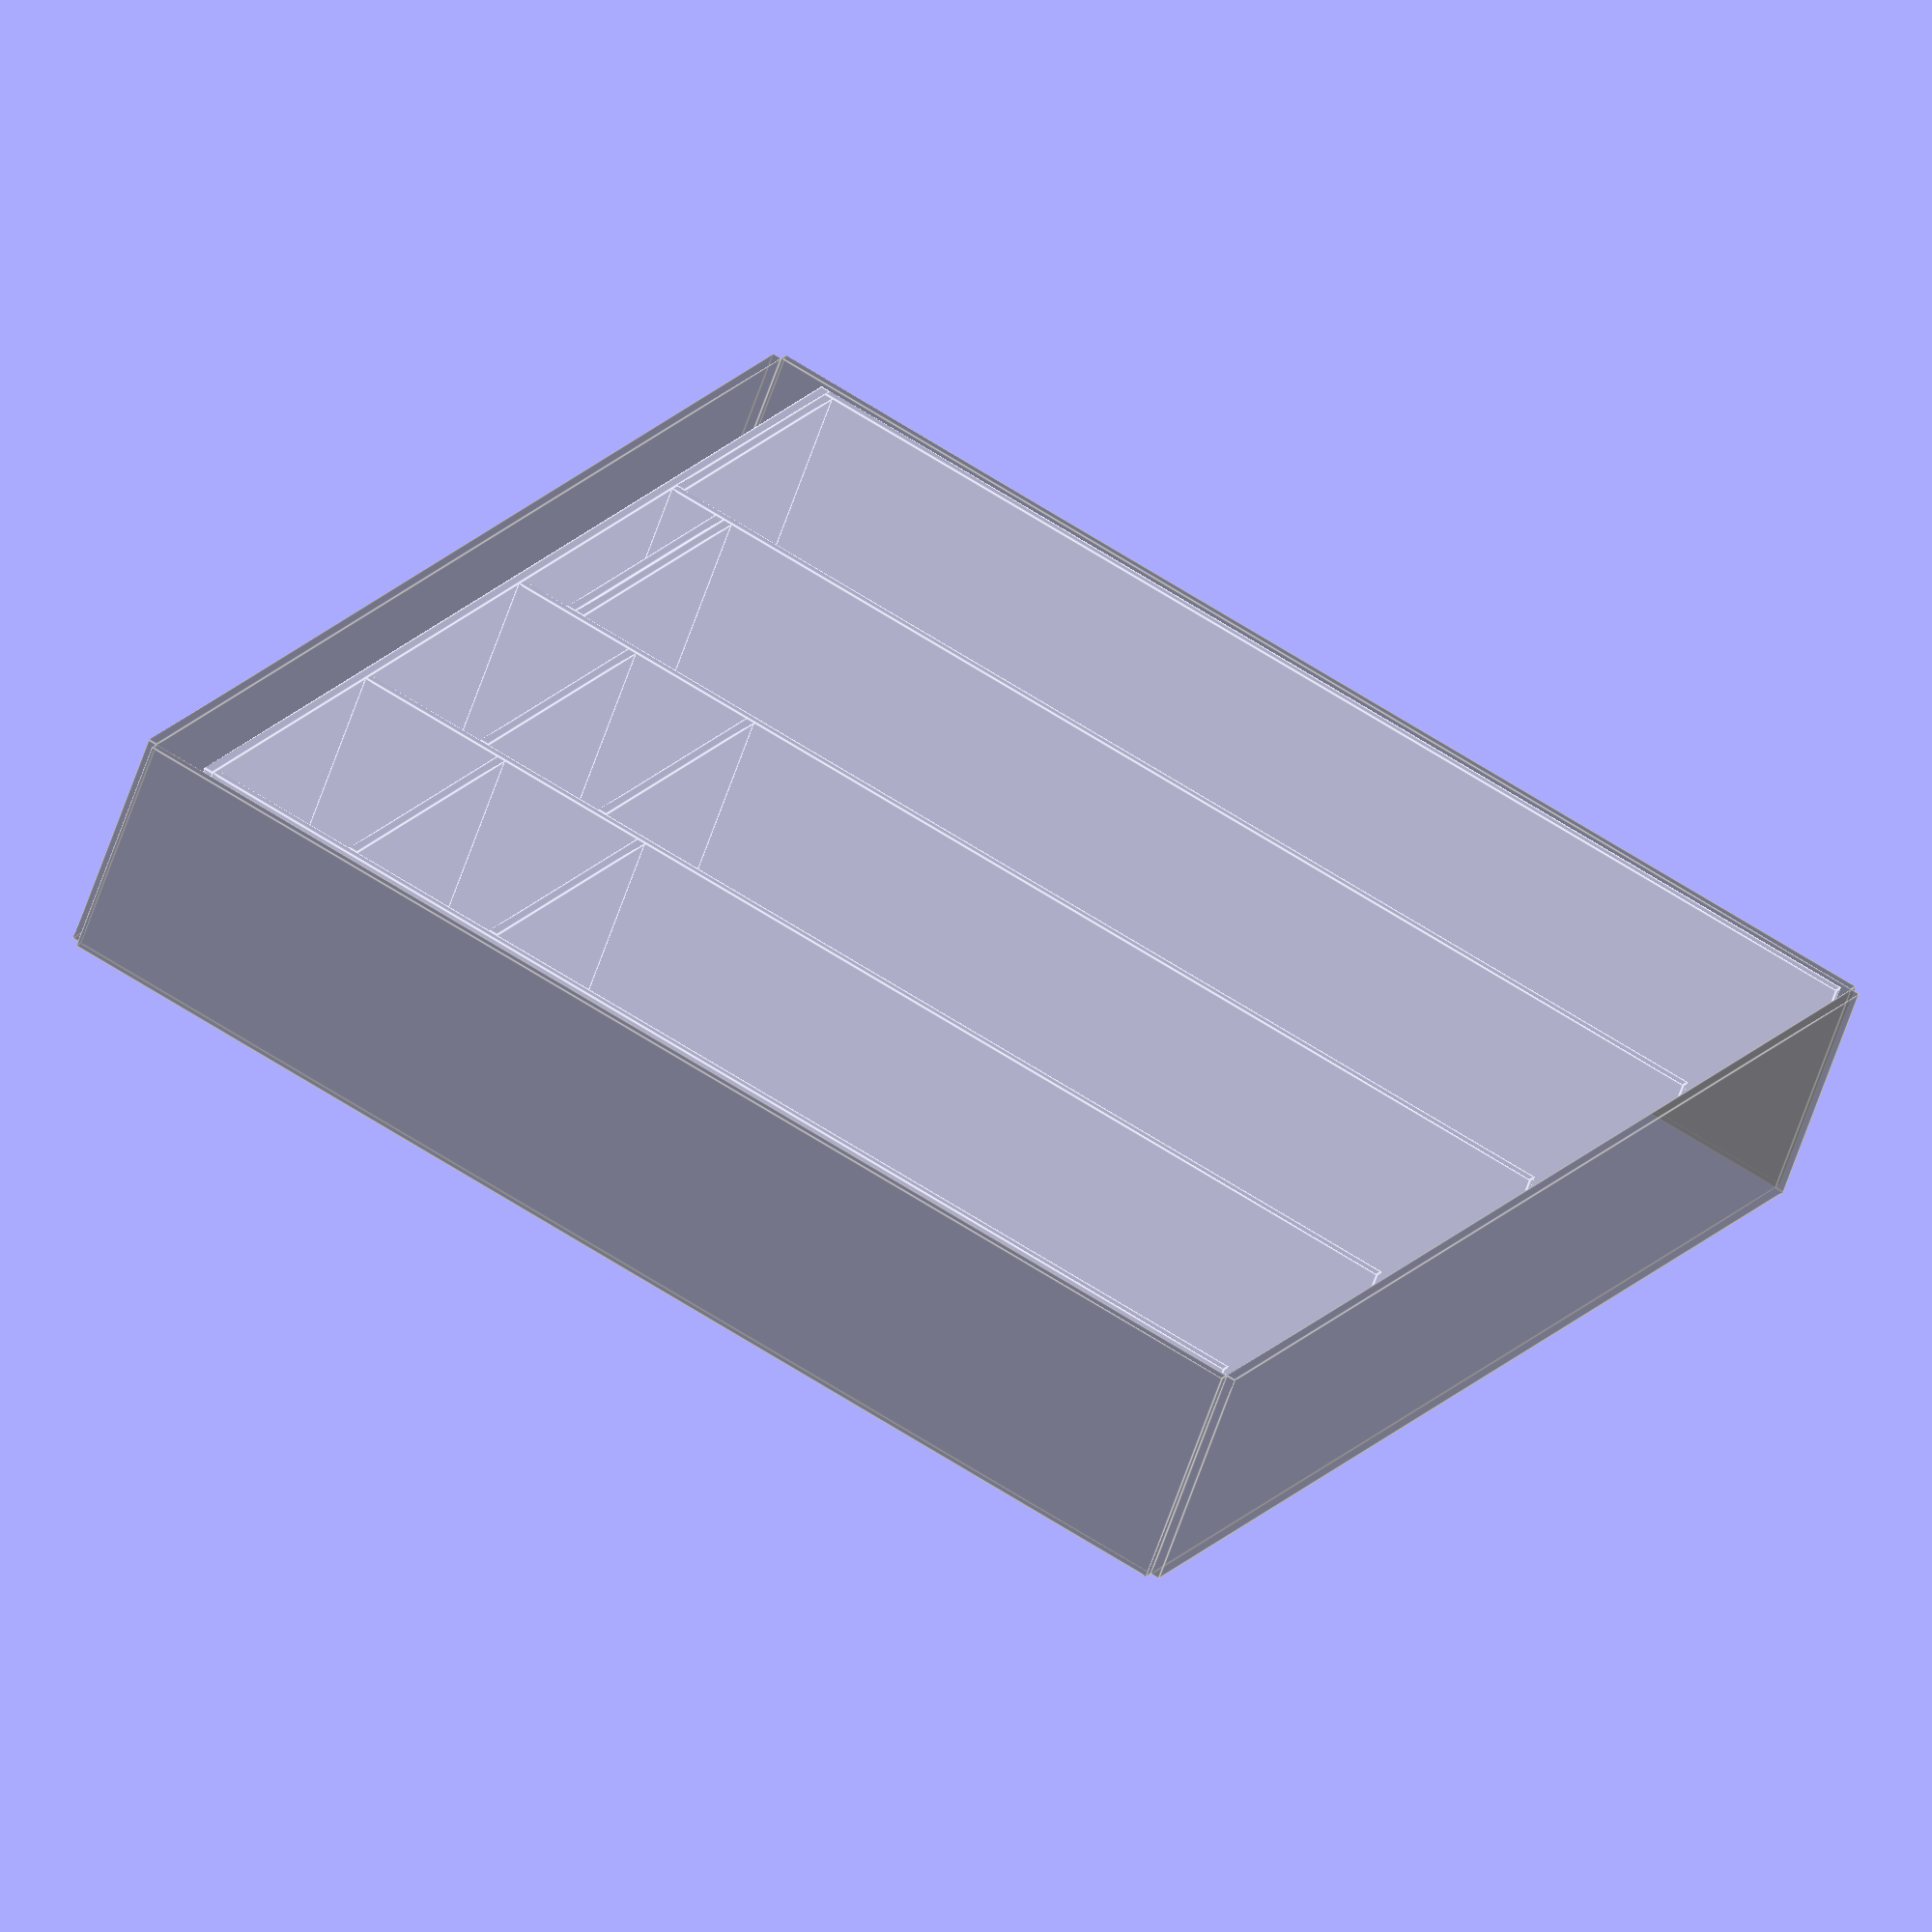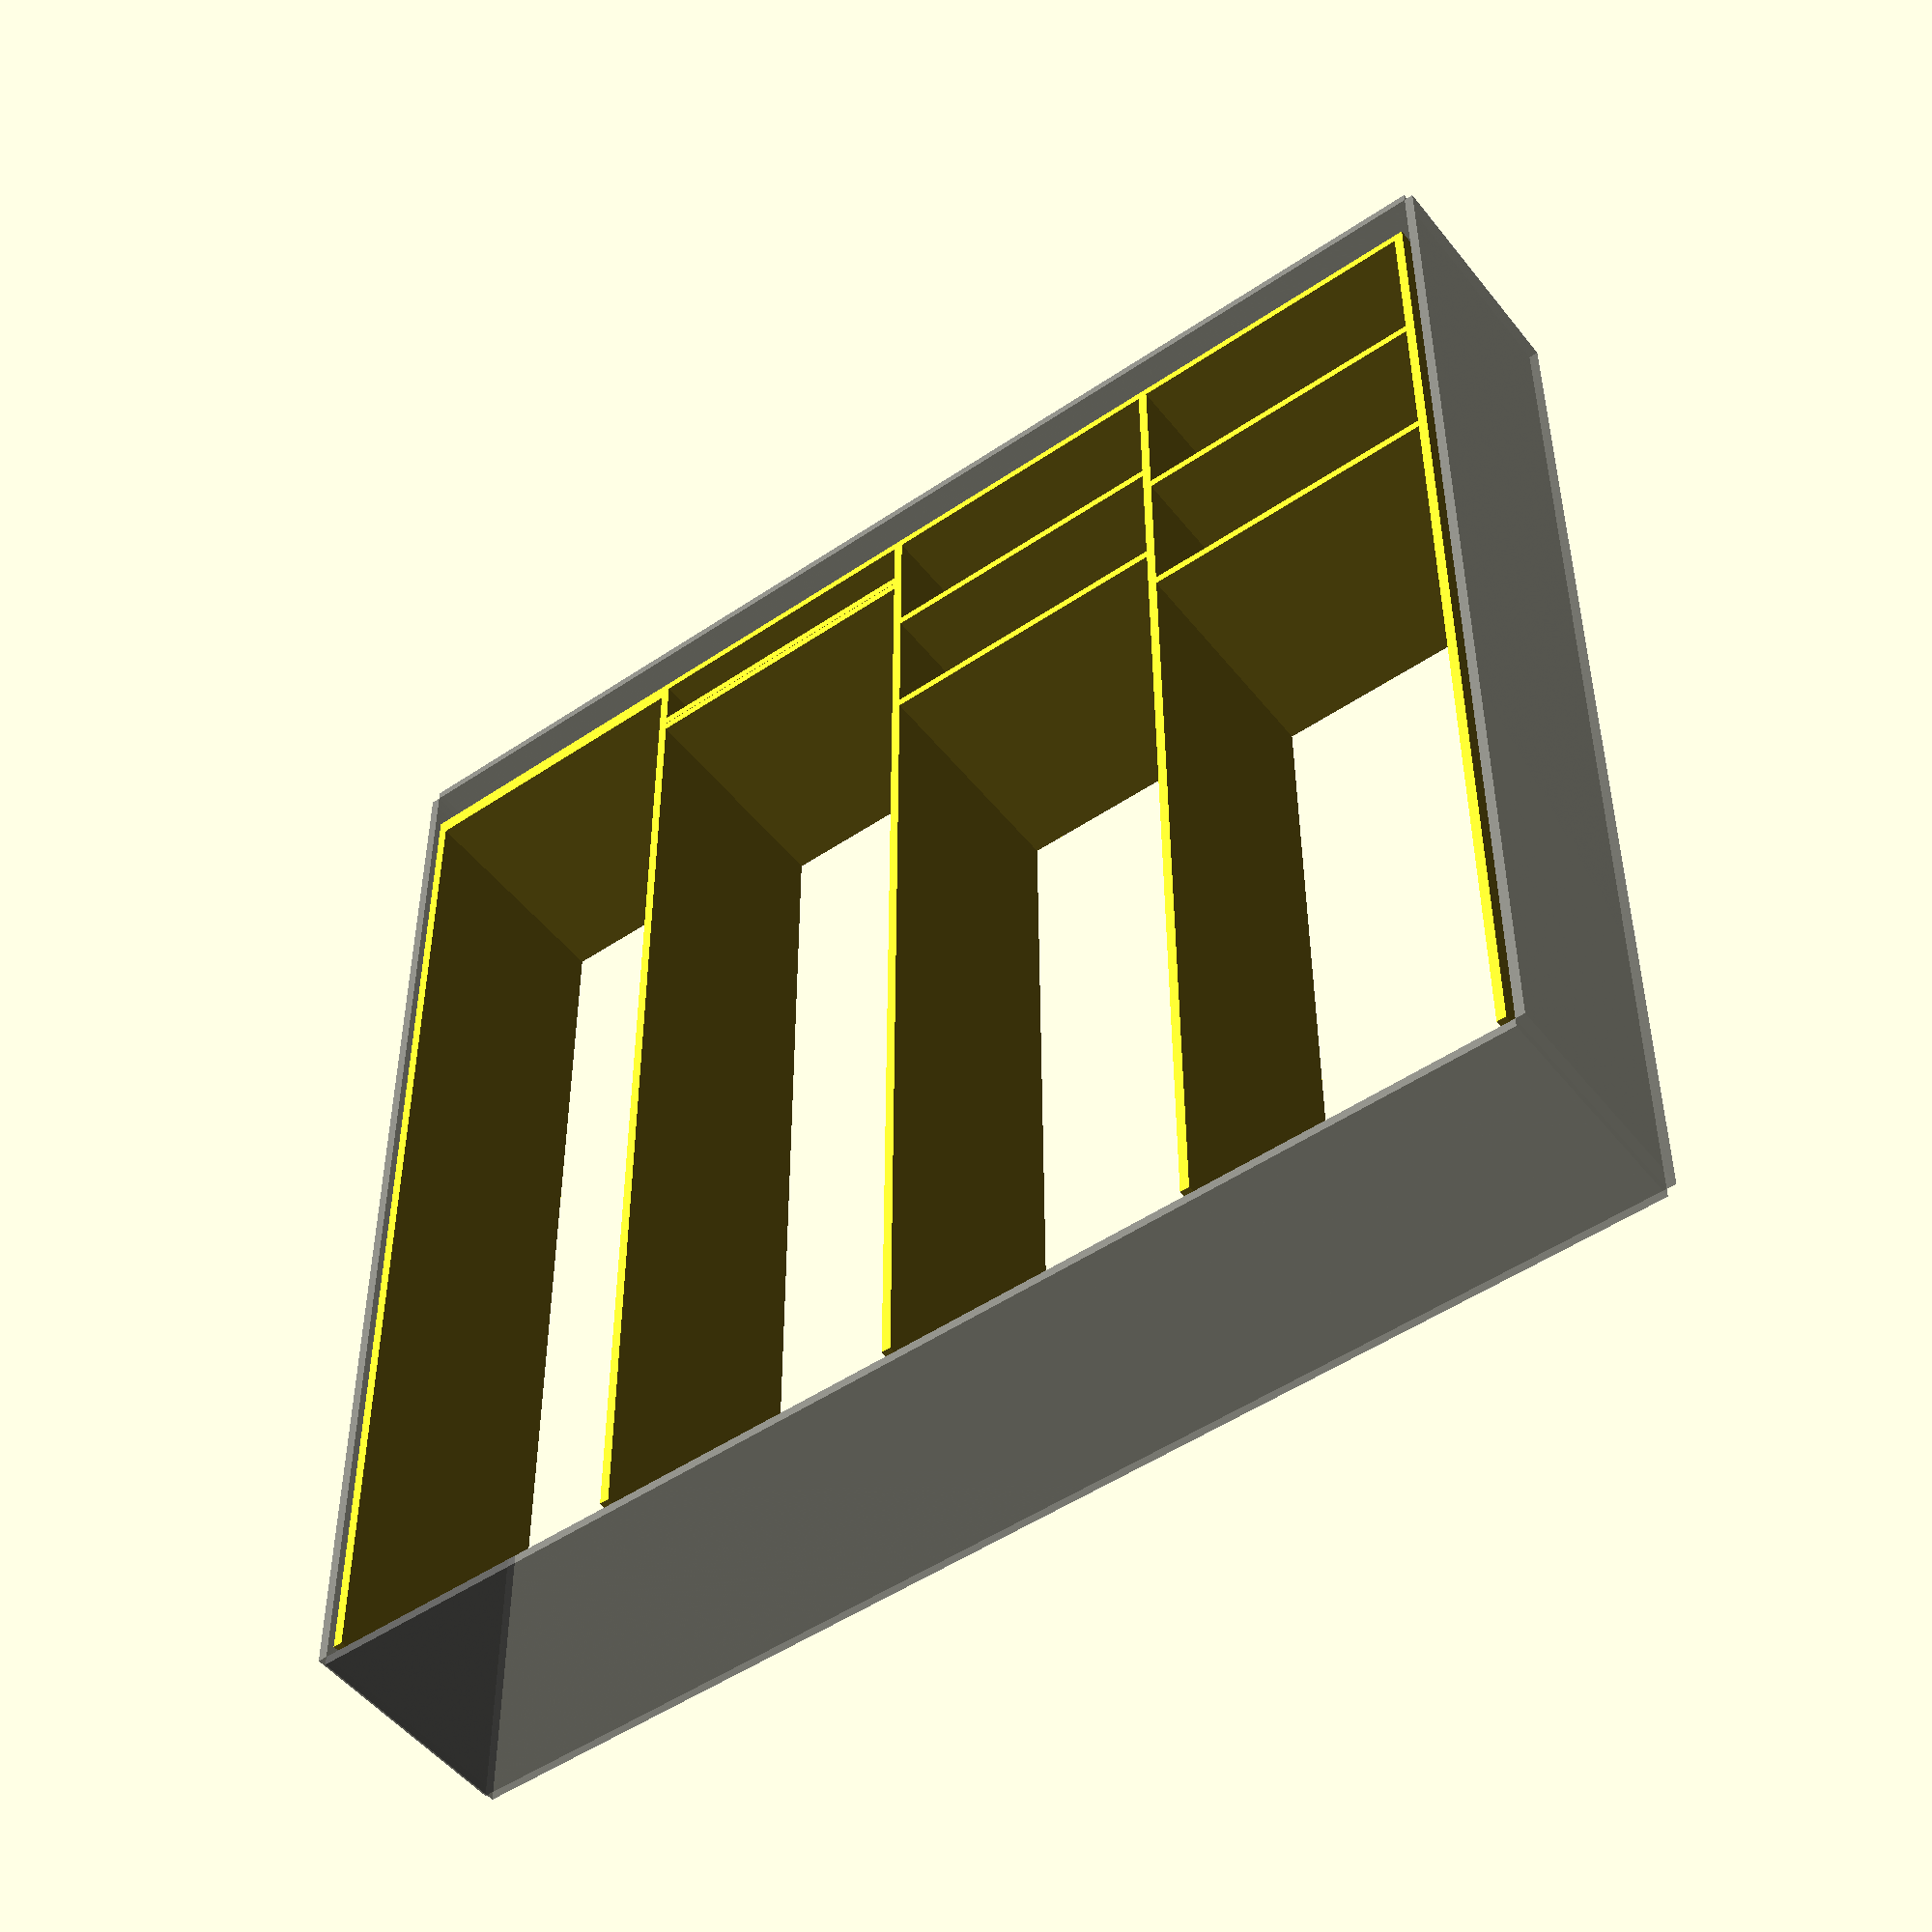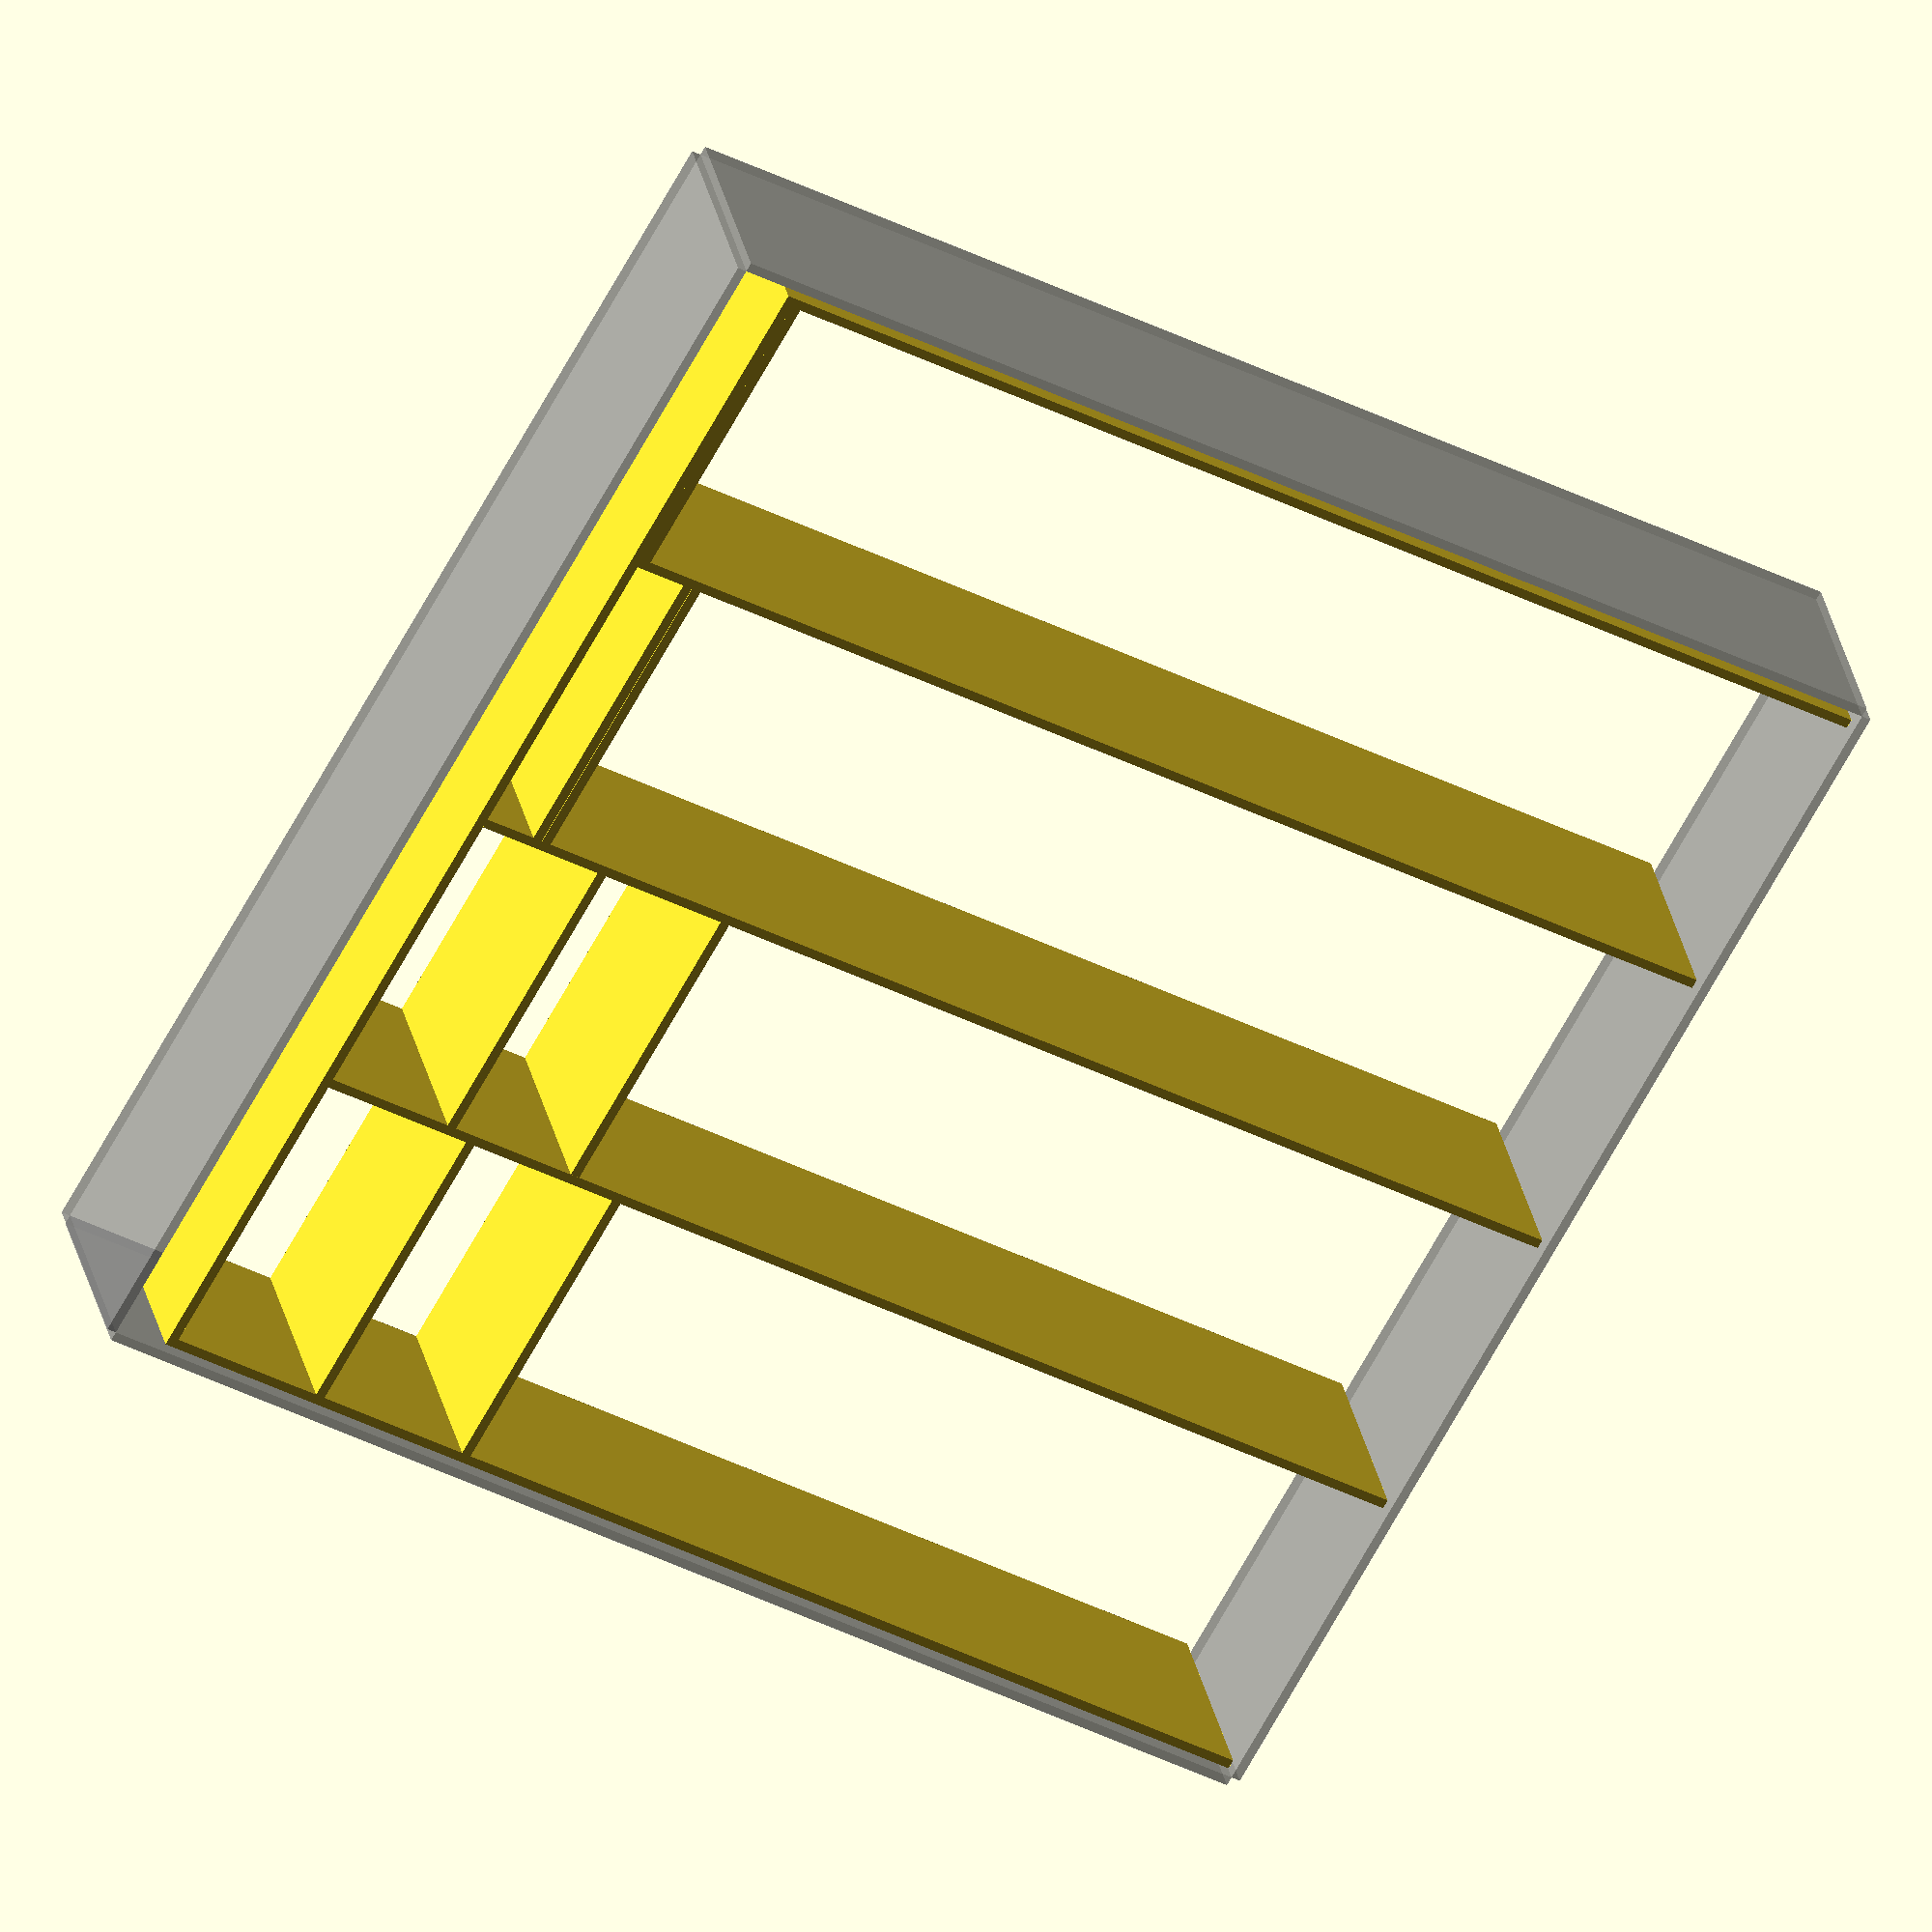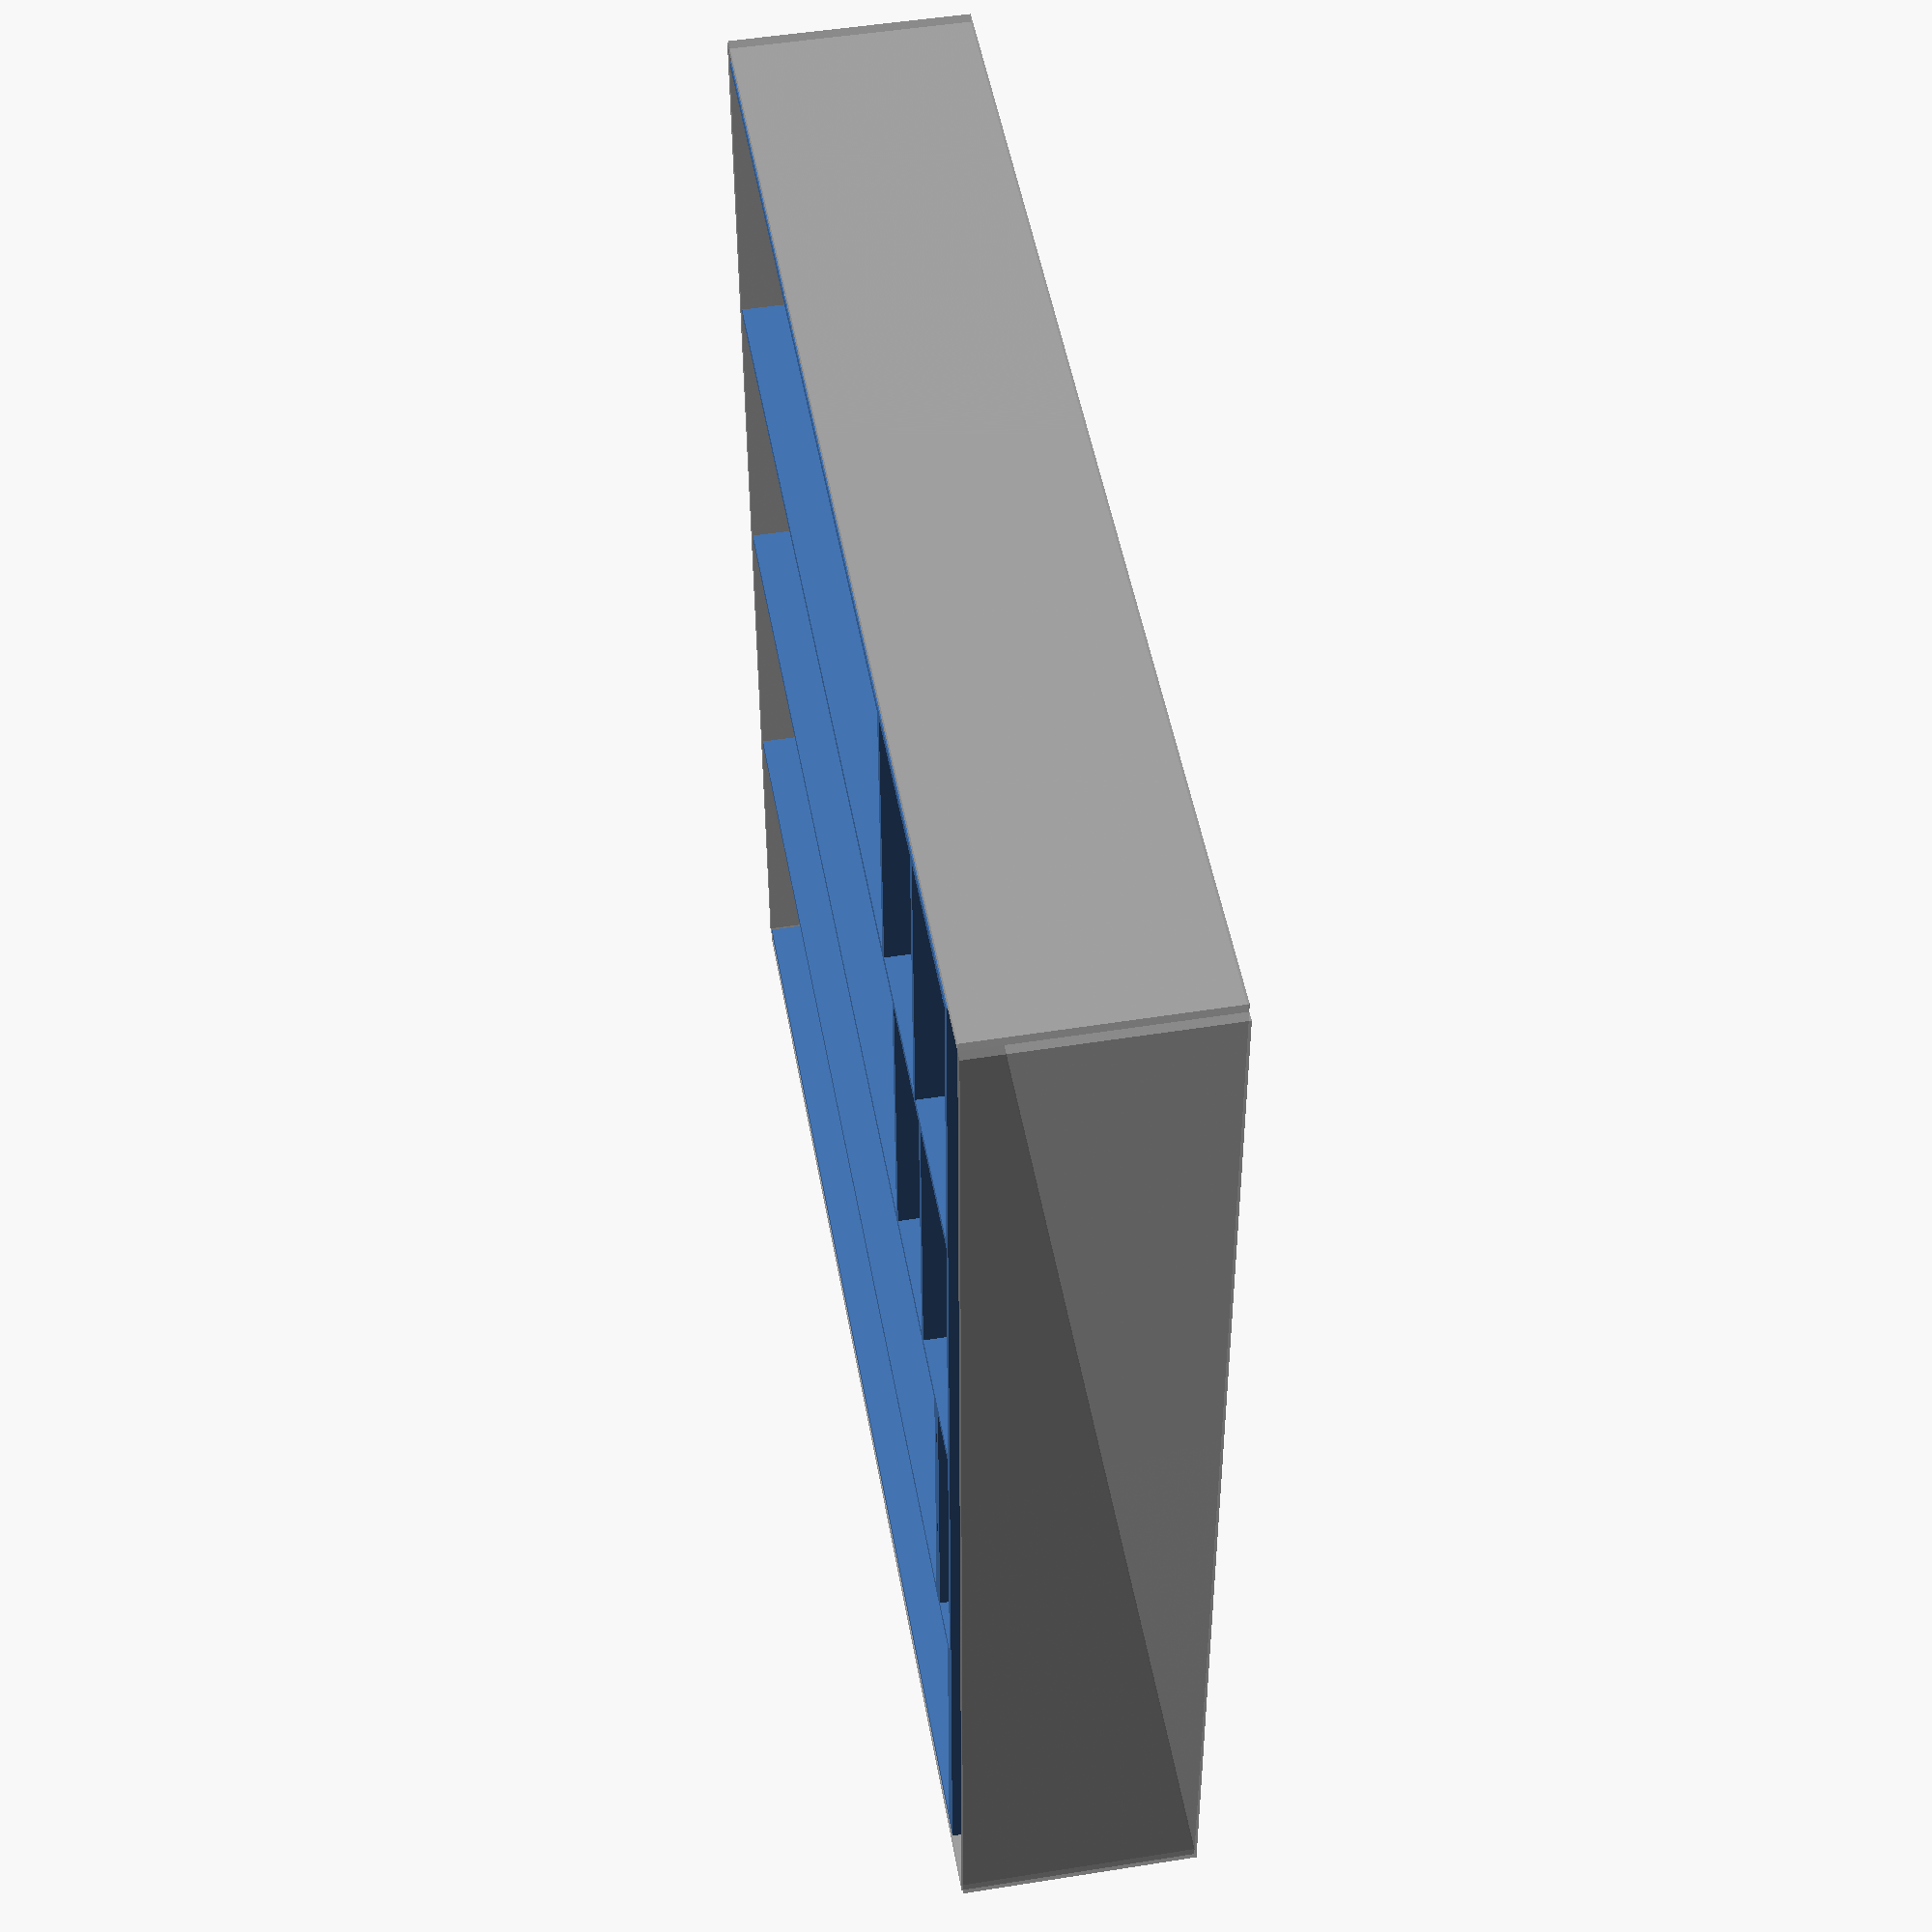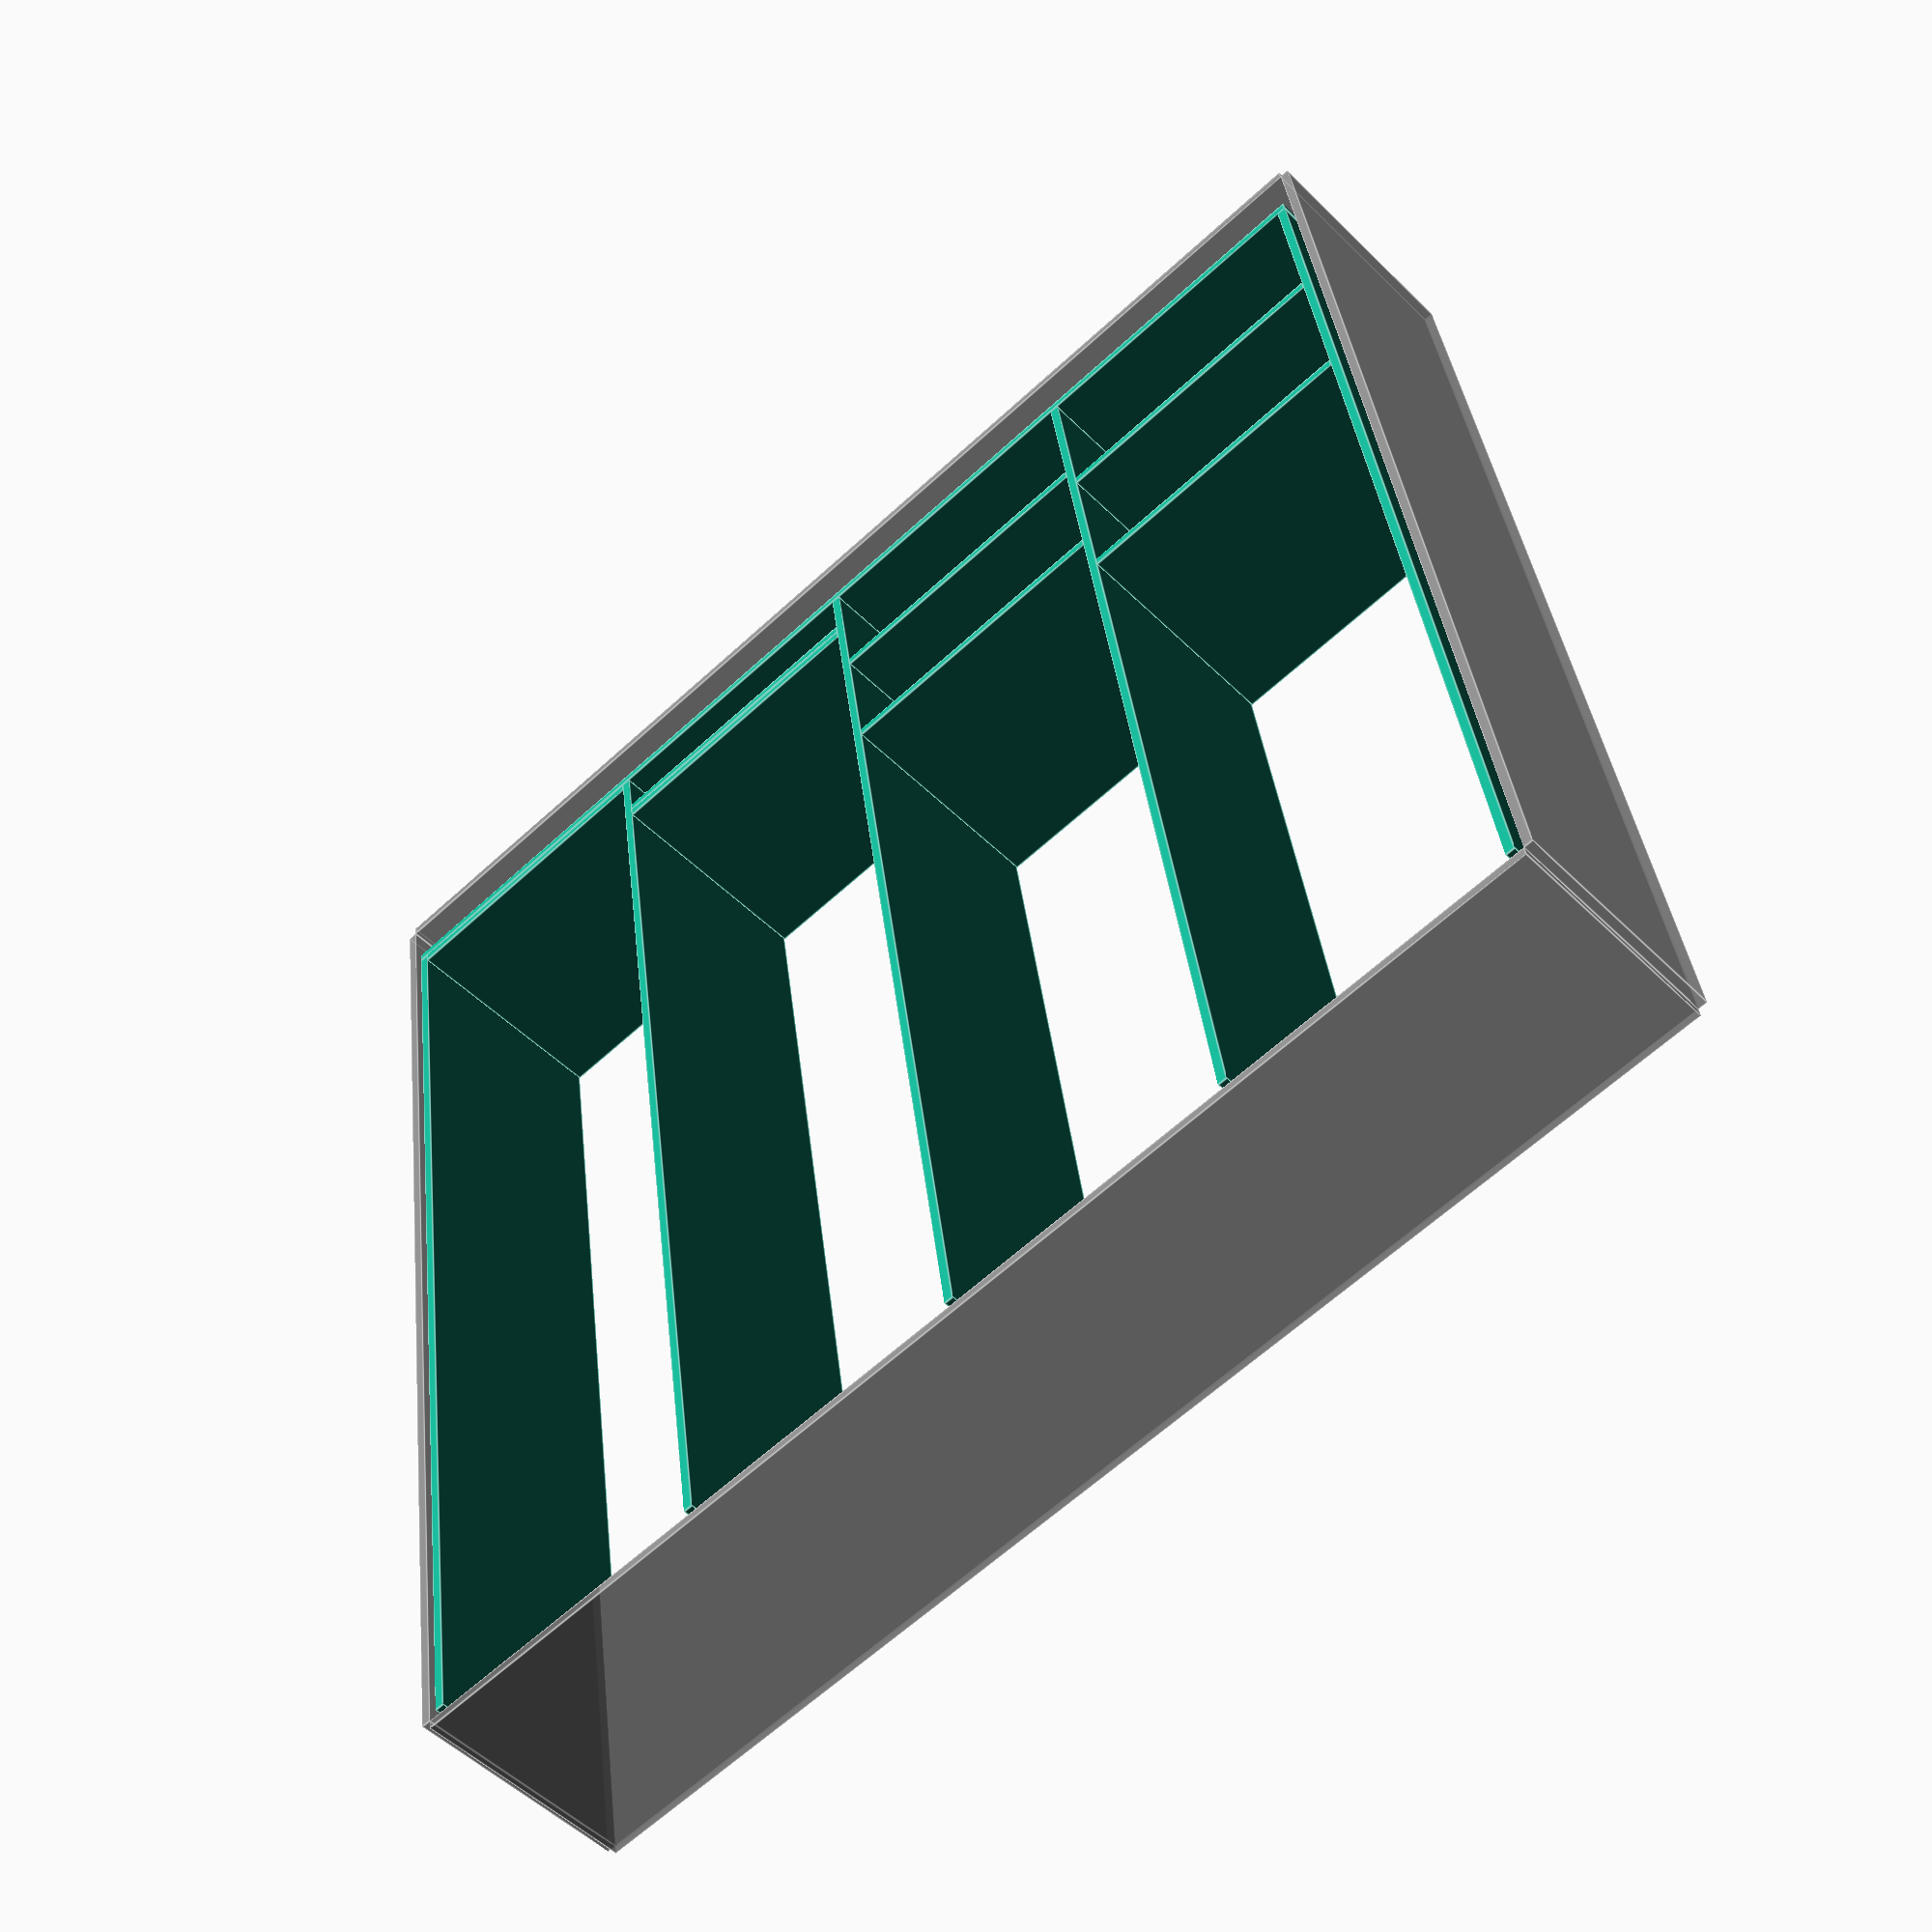
<openscad>
open_x = 2460;
open_y = 2430;
margin_x = 15;
margin_y = 15;
columns = 5;
th = 18;
wd = 450;
base = 100;
top = open_y - margin_y - 350;
f2b = base + th;
offset_x = margin_x + th/2;
diff_x = (open_x - 2*offset_x)/(columns - 1);
st = [for (x = [0 : columns - 1]) offset_x + x*diff_x];
c1 = [300, 300];
c2 = [250, 250];
c3 = [100,1];
c4 = [0];
// 350 pärmar
// 250 lådor
// bryggutrustning
// hurts
// backar

function sum(v, i = 0, r = 0) = i < len(v) ? sum(v, i + 1, r + v[i]) : r;

module plank(l) {
    echo("plank l =", l);
    cube([l, wd, th], center = true);
}

module standing_plank(l) {
    rotate([0, 90, 0]) plank(l);
}

module section(s, c) {
    // Create shelves in column 1
    let ( x = st[s]
        , w = st[s + 1] - st[s] - th
        , t = [for (ii = [0 : 1]) c[ii]])
    translate([x + w/2 + th/2, 0, 0])
    for(i = [0:len(c)-1])
        let (v = [for (ii = [0 : i]) c[ii]])
        translate([0, 0, th*(len(v) - 1) + sum(v) + f2b + th/2])
        plank(w);
}

// Opening
color("gray", 0.5)
union() {
    translate([-th/2, 0, open_y/2])
        standing_plank(open_y);
    translate([th/2 + open_x, 0, open_y/2])
        standing_plank(open_y);
    translate([open_x/2, 0, -th/2])
        plank(open_x);
    translate([open_x/2, 0, open_y + th/2])
        plank(open_x);
}

// Create columns
let (l = open_y - margin_y - f2b)
translate([0, 0, l/2 + f2b])
for(i = st)
    translate([i, 0, 0])
    standing_plank(l);

// Create base
let (w = open_x - 2*margin_x)
    translate([w/2 + margin_x, 0, base + th/2])
    plank(w);

// Create shelves
section(0, c1);
section(1, c2);
section(2, c3);
section(3, c4);
</openscad>
<views>
elev=301.6 azim=33.6 roll=304.7 proj=o view=edges
elev=319.9 azim=143.3 roll=359.9 proj=p view=wireframe
elev=221.6 azim=21.7 roll=301.0 proj=o view=wireframe
elev=310.9 azim=90.1 roll=170.0 proj=p view=wireframe
elev=145.5 azim=317.1 roll=185.9 proj=p view=edges
</views>
